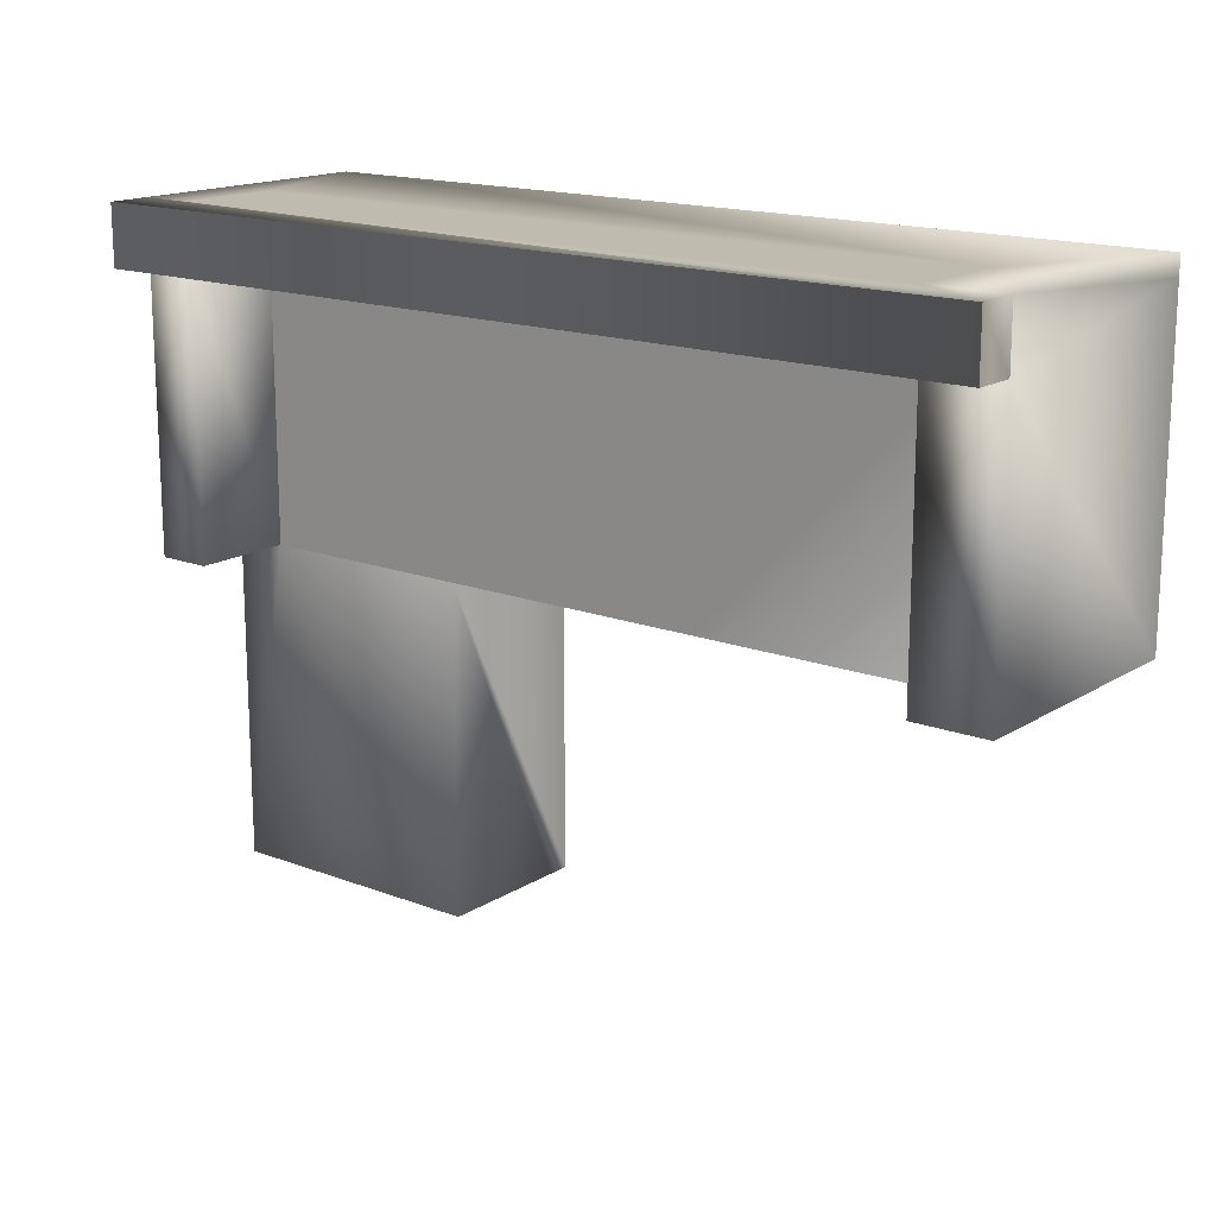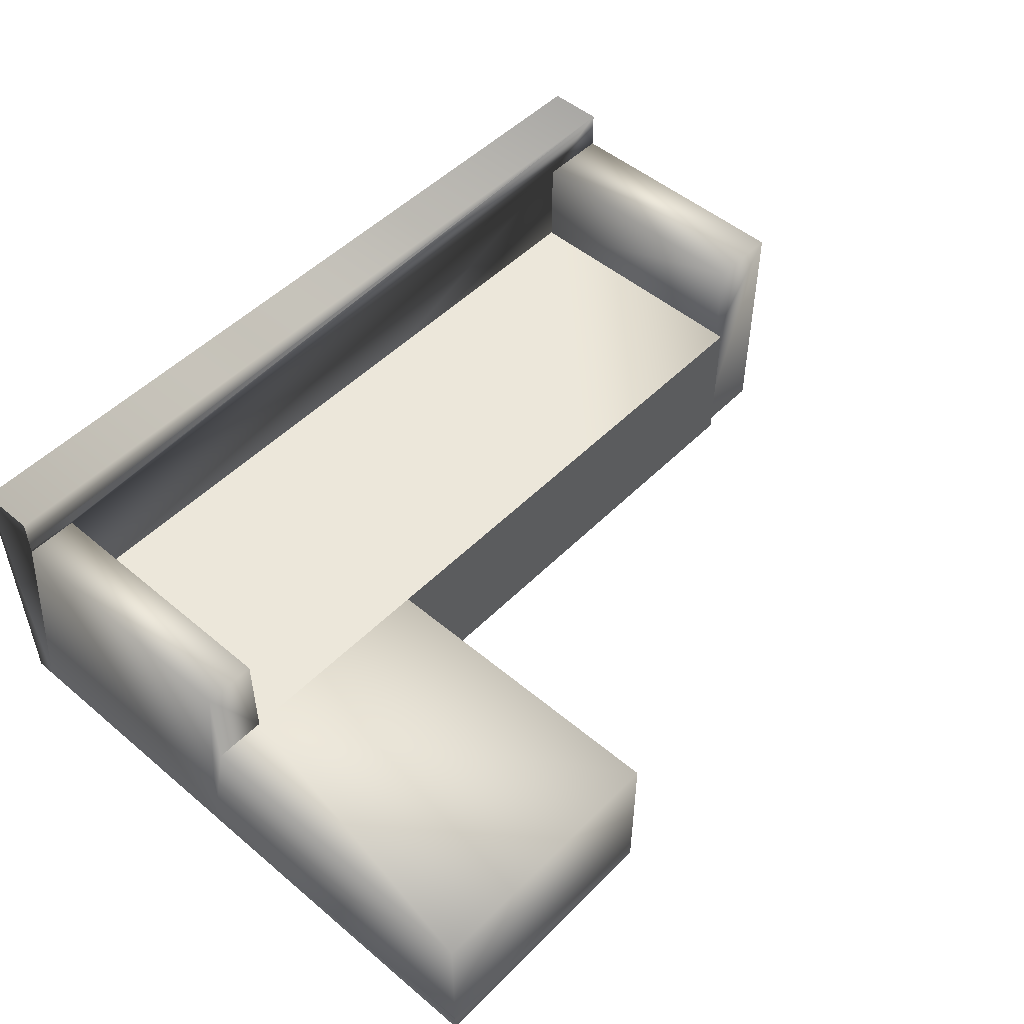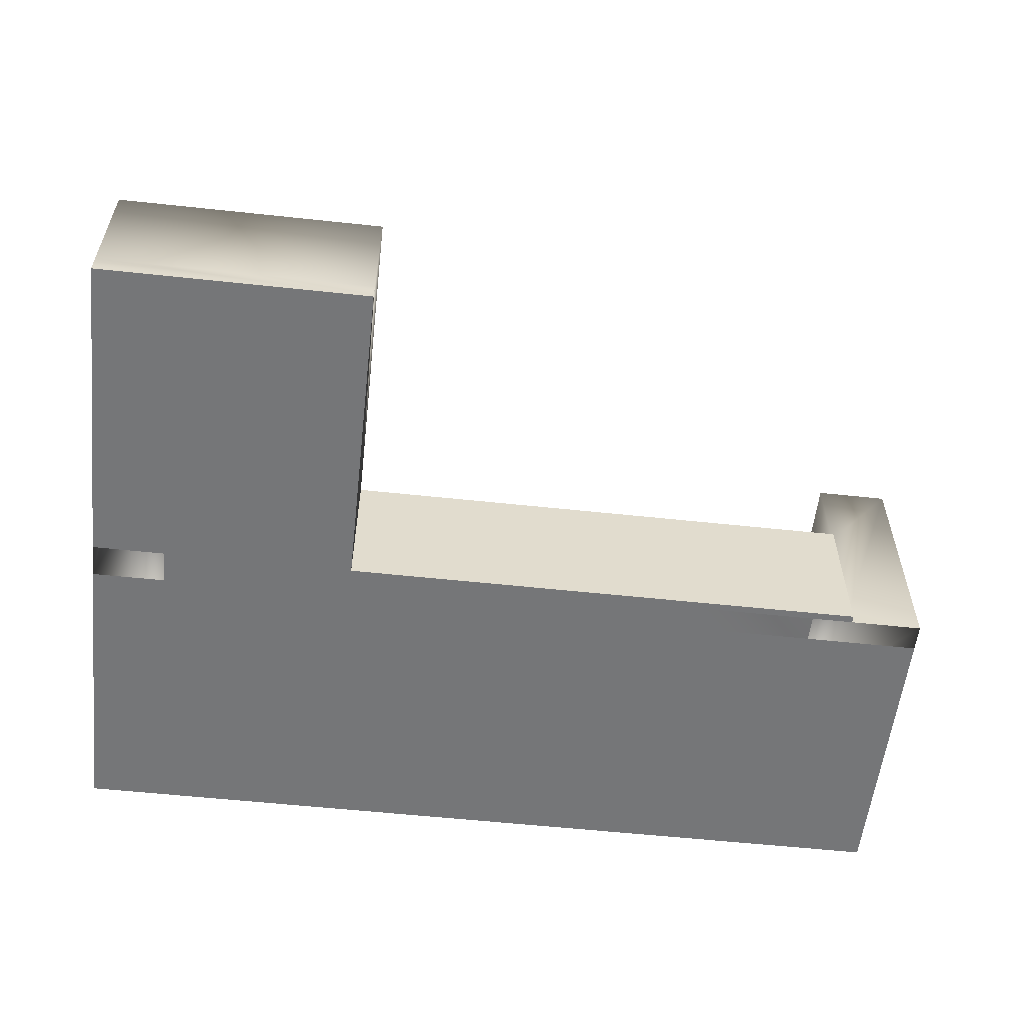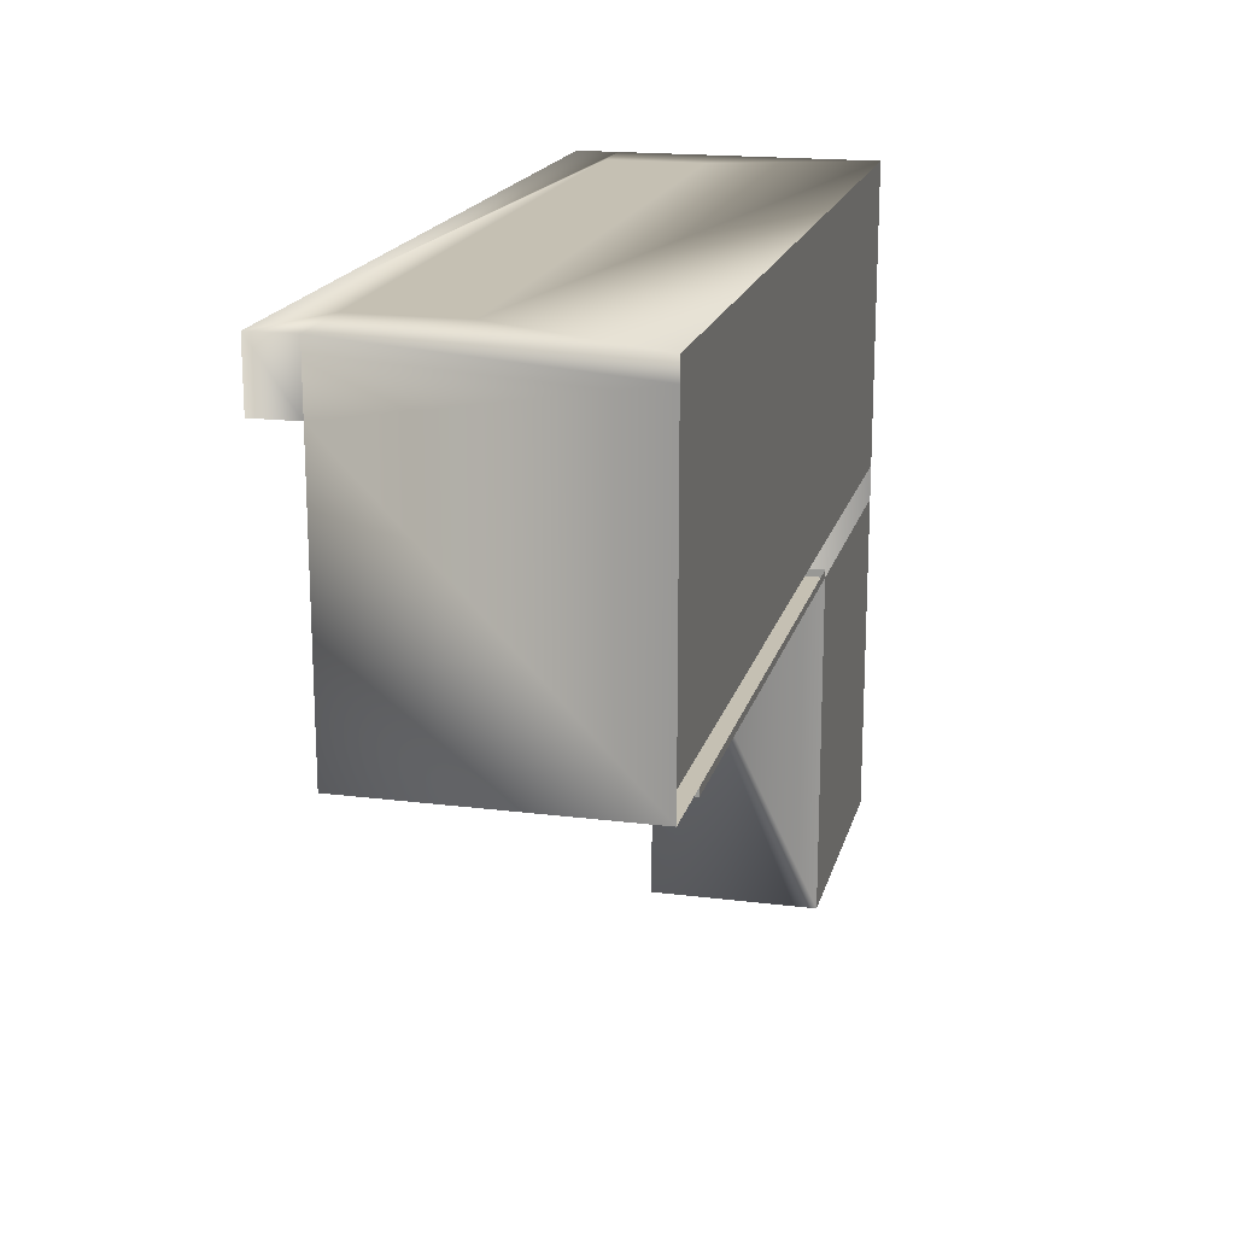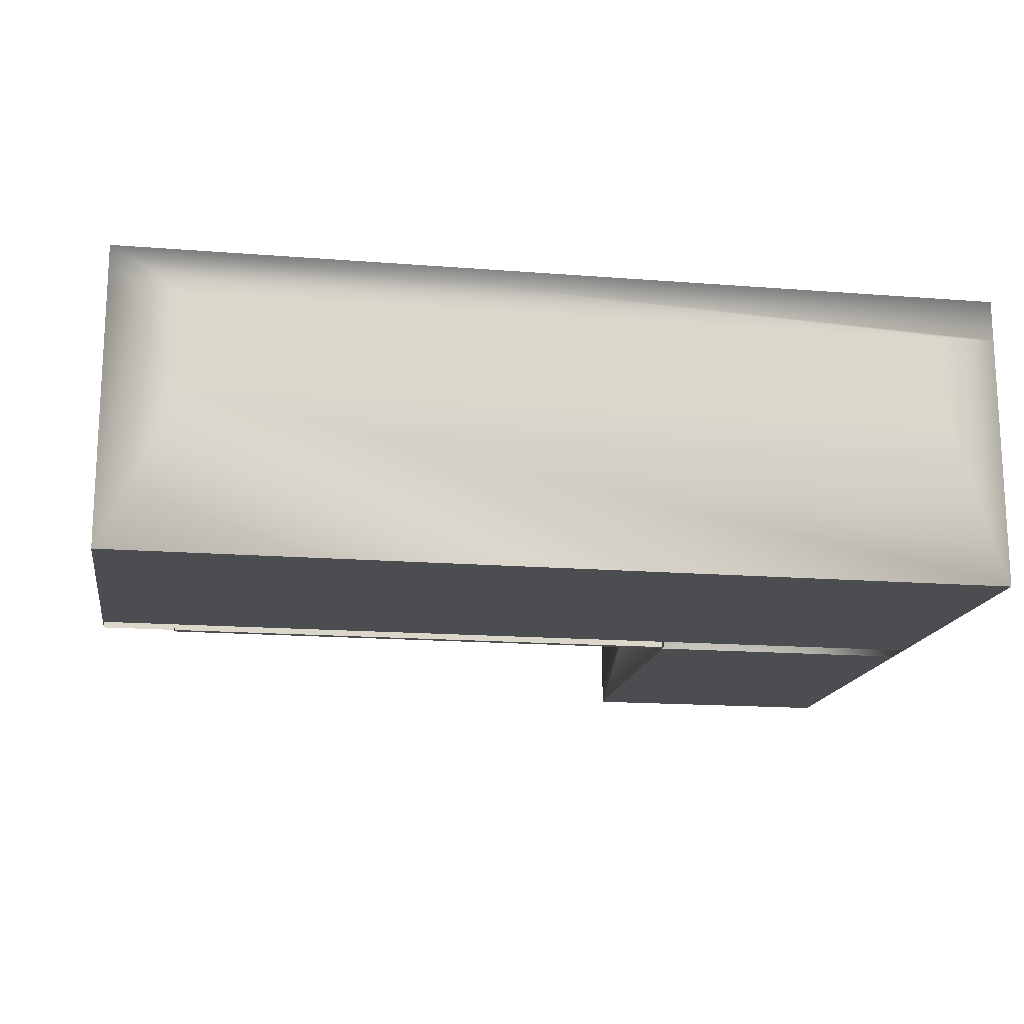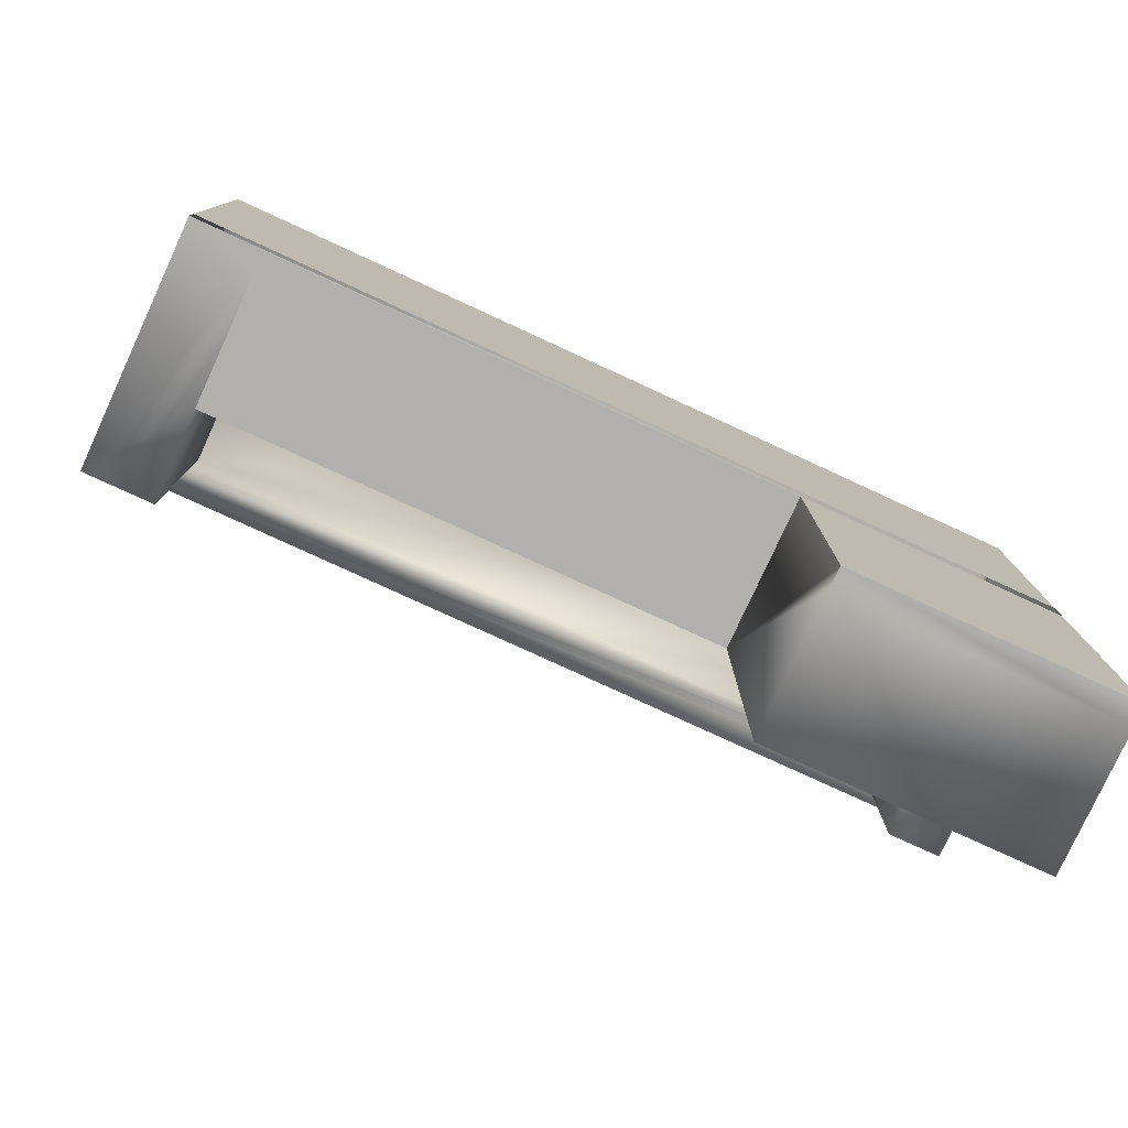
<metadata>
{"format":"obj","ext":"obj","renderer":"f3d","projection":"perspective","resolution":1024,"background":"white","views":[{"elev":16.1,"azim":-141.8,"up":"+Z"},{"elev":50.4,"azim":132.6,"up":"+Y"},{"elev":-56.8,"azim":173.6,"up":"+Y"},{"elev":18.1,"azim":-76.2,"up":"+Z"},{"elev":-16.2,"azim":-9.3,"up":"+Y"},{"elev":-78.7,"azim":-24.7,"up":"+Z"}]}
</metadata>
<code>
v -0.4092 0.1155 0.1339
v -0.4092 -0.1099 -0.1002
v -0.4092 0.1155 -0.1002
v -0.4092 -0.1099 -0.07648
v -0.3442 -0.09107 -0.1002
v -0.3442 0.1155 0.1339
v -0.4092 -0.1099 0.008215
v -0.3442 -0.1099 -0.1002
v -0.3442 0.02881 -0.1002
v -0.3442 0.1155 -0.1002
v -0.4092 0.1524 0.1339
v -0.4092 -0.1099 0.1686
v -0.2348 -0.1099 -0.07648
v -0.3442 -0.1099 -0.1067
v -0.3442 -0.09107 -0.1067
v -0.3442 0.02881 0.1339
v 0.3182 0.1155 0.1339
v -0.4092 0.1524 0.186
v -0.4092 0.1155 0.186
v -0.2348 -0.1099 0.008215
v -0.1094 -0.1099 -0.1067
v -0.3442 0.02881 -0.1067
v -0.1094 0.02881 0.1339
v 0.3182 0.1177 0.1339
v 0.3182 0.02881 0.1339
v 0.3646 0.1524 0.186
v -0.4092 -0.1099 0.186
v -0.08806 -0.1099 0.008215
v -0.08806 -0.1099 -0.07648
v -0.1094 0.02881 -0.1067
v 0.1276 -0.1099 -0.1002
v 0.1276 0.02881 0.1339
v 0.3182 0.1263 0.1339
v 0.3646 0.1155 0.1339
v 0.3182 0.02881 -0.1067
v -0.3442 0.1155 0.186
v 0.3646 0.1524 0.1339
v 0.3646 0.1155 0.186
v -0.3442 0.02881 0.186
v 0.3646 -0.1099 0.186
v 0.2128 -0.1099 0.008215
v 0.1276 -0.1099 -0.1067
v 0.1276 0.02881 -0.1067
v 0.3646 0.1263 0.1339
v 0.3646 0.1177 0.1339
v 0.3646 0.1155 -0.1067
v 0.3182 0.1155 -0.1067
v 0.3182 0.1155 0.186
v 0.3646 -0.1099 0.1686
v 0.3646 -0.1099 -0.07648
v 0.3182 0.02881 0.186
v 0.3646 -0.1099 0.008215
v 0.2128 -0.1099 -0.07648
v 0.1276 -0.1099 -0.3906
v -0.1094 0.02881 0.186
v 0.1276 0.02881 0.186
v 0.1276 0.02881 -0.3906
v 0.3646 0.02881 -0.1067
v 0.1276 -0.09107 -0.3906
v 0.3646 -0.1099 -0.1067
v 0.3646 0.02881 -0.3906
v 0.3646 -0.09107 -0.3906
v 0.3646 -0.1099 -0.3906
v -0.3442 0.02881 0.1648
v -0.1094 0.02881 0.1648
v -0.4092 -0.1099 -0.1067
g mesh1_mesh1-geometry
f 1 2 3
f 2 1 4
f 3 2 1
f 4 1 2
f 3 5 2
f 3 6 1
f 1 6 3
f 4 1 7
f 7 1 4
f 8 2 5
f 9 5 3
f 6 3 10
f 10 3 6
f 11 6 1
f 1 6 11
f 7 1 12
f 12 1 7
f 13 7 4
f 8 5 14
f 5 9 15
f 10 9 3
f 10 16 6
f 6 16 10
f 6 11 17
f 17 11 6
f 18 1 11
f 11 1 18
f 12 1 19
f 19 1 12
f 7 20 12
f 7 13 20
f 15 14 5
f 14 21 8
f 22 15 9
f 16 10 9
f 9 10 16
f 6 23 16
f 16 23 6
f 17 11 24
f 24 11 17
f 25 6 17
f 17 6 25
f 1 18 19
f 19 18 1
f 26 11 18
f 18 11 26
f 12 19 27
f 27 19 12
f 20 28 12
f 29 20 13
f 15 30 14
f 8 21 31
f 21 14 30
f 22 30 15
f 9 30 22
f 9 16 30
f 23 6 32
f 32 6 23
f 23 30 16
f 24 11 33
f 33 11 24
f 17 24 34
f 34 24 17
f 32 6 25
f 25 6 32
f 35 17 25
f 25 17 35
f 36 19 18
f 18 19 36
f 11 26 37
f 37 26 11
f 38 18 26
f 26 18 38
f 39 27 19
f 19 27 39
f 40 12 27
f 27 12 40
f 28 41 12
f 20 29 28
f 42 31 21
f 30 43 21
f 32 43 23
f 30 23 43
f 33 11 44
f 44 11 33
f 33 45 24
f 24 45 33
f 45 34 24
f 24 34 45
f 17 46 34
f 34 46 17
f 25 35 32
f 17 35 47
f 47 35 17
f 39 19 36
f 36 19 39
f 36 18 48
f 48 18 36
f 37 26 44
f 44 11 37
f 37 11 44
f 48 18 38
f 38 18 48
f 38 49 26
f 27 39 40
f 40 39 27
f 12 40 49
f 49 40 12
f 12 41 49
f 28 29 41
f 42 21 43
f 43 32 35
f 45 33 44
f 44 33 45
f 45 49 34
f 46 17 47
f 47 17 46
f 34 50 46
f 38 51 48
f 48 51 38
f 35 46 47
f 47 46 35
f 49 44 26
f 49 38 40
f 51 40 39
f 39 40 51
f 52 49 41
f 53 41 29
f 42 43 54
f 51 39 55
f 55 39 51
f 51 55 56
f 56 55 51
f 57 35 43
f 43 35 57
f 44 49 45
f 49 52 34
f 46 50 58
f 52 50 34
f 40 51 38
f 38 51 40
f 46 35 58
f 58 35 46
f 41 50 52
f 50 41 53
f 54 43 59
f 42 54 60
f 61 35 57
f 57 35 61
f 57 59 43
f 50 60 58
f 35 61 58
f 58 61 35
f 59 62 54
f 63 60 54
f 59 61 57
f 57 61 59
f 58 60 61
f 63 54 62
f 61 59 62
f 62 59 61
f 63 62 60
f 61 60 62
g mesh1_mesh1-geometry
f 2 5 3
f 5 2 8
f 3 5 9
f 4 7 13
f 14 5 8
f 15 9 5
f 3 9 10
f 12 20 7
f 20 13 7
f 5 14 15
f 8 21 14
f 9 15 22
f 64 6 16
f 12 28 20
f 13 20 29
f 14 30 15
f 31 21 8
f 30 14 21
f 15 30 22
f 22 30 9
f 30 16 9
f 6 64 36
f 16 65 64
f 64 65 16
f 65 16 23
f 23 16 65
f 16 30 23
f 48 25 17
f 12 41 28
f 28 29 20
f 21 31 42
f 21 43 30
f 36 64 39
f 65 39 64
f 64 39 65
f 32 55 23
f 23 55 32
f 23 43 32
f 23 55 65
f 65 55 23
f 43 23 30
f 25 56 32
f 32 56 25
f 32 35 25
f 25 48 51
f 44 26 37
f 26 49 38
f 49 41 12
f 41 29 28
f 31 42 43
f 43 42 31
f 43 21 42
f 39 65 55
f 55 65 39
f 55 32 56
f 56 32 55
f 35 32 43
f 34 49 45
f 46 50 34
f 56 25 51
f 51 25 56
f 26 44 49
f 40 38 49
f 41 49 52
f 29 41 53
f 54 43 42
f 45 49 44
f 34 52 49
f 58 50 46
f 34 50 52
f 59 43 54
f 60 54 42
f 43 59 57
f 58 60 50
f 54 62 59
f 54 60 63
f 61 60 58
f 62 54 63
f 60 62 63
f 62 60 61
g mesh1_mesh1-geometry
f 16 6 64
f 36 64 6
f 17 25 48
f 39 64 36
f 51 48 25
f 52 50 41
f 53 41 50
g mesh1_mesh1-geometry
f 36 55 39
f 39 55 36
f 51 36 48
f 48 36 51
f 55 36 56
f 56 36 55
f 56 36 51
f 51 36 56
g mesh2_mesh2-geometry
l 64 65
l 39 64
l 16 64
l 55 65
l 65 23
g mesh3_mesh3-geometry
l 32 56
g mesh4_mesh4-geometry
l 66 2
g mesh5_mesh5-geometry
l 51 25

</code>
